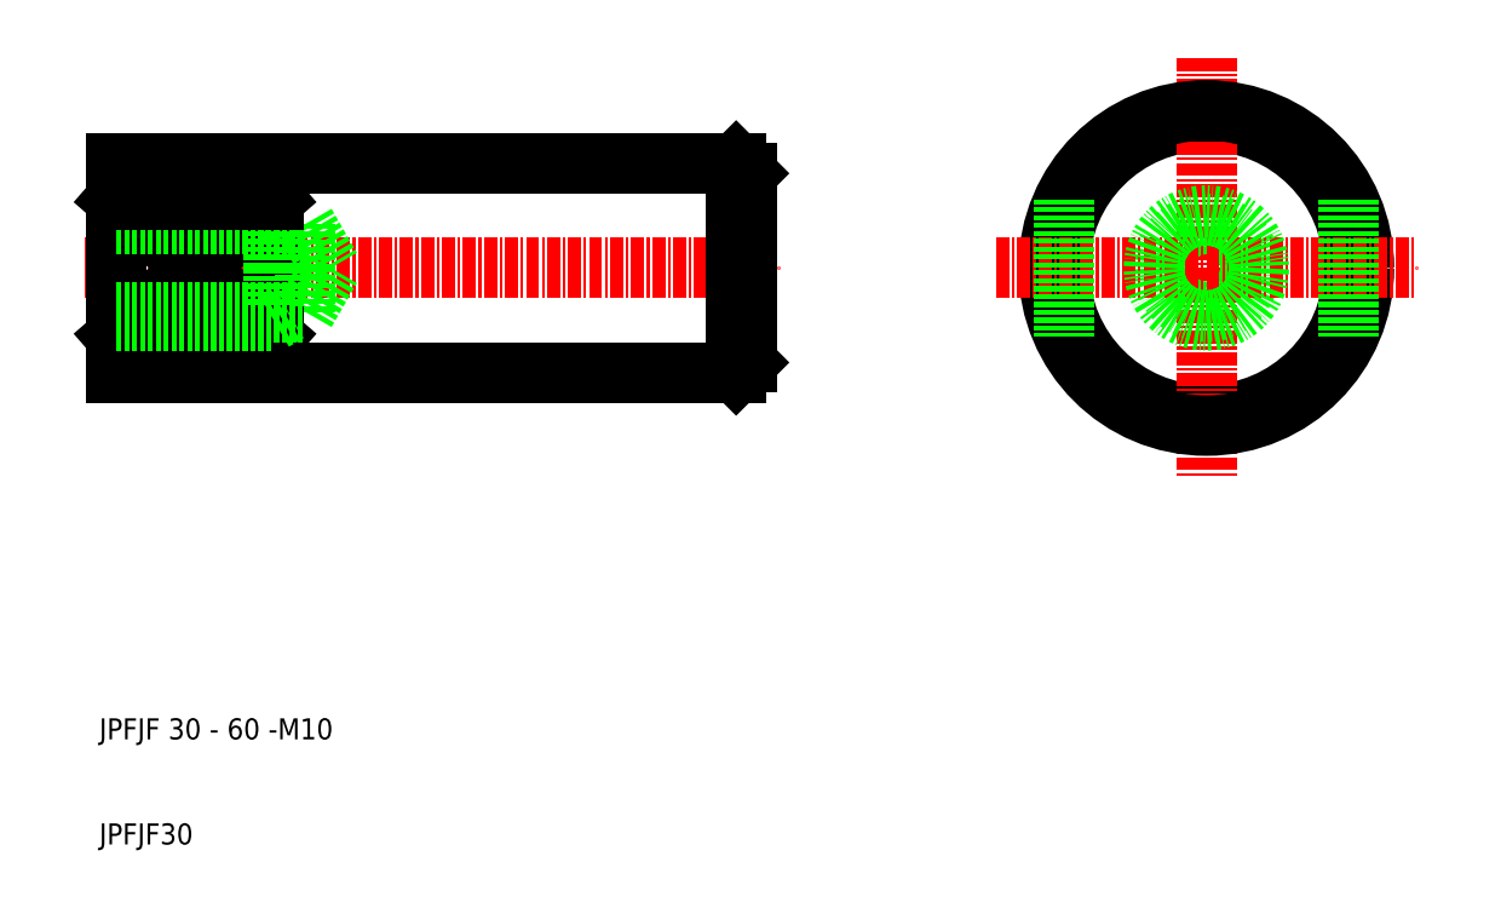
<metadata>
{"format":"dxf","ext":"dxf","renderer":"ezdxf+matplotlib","layout":"modelspace","background":"white","min_lineweight":24,"dpi":150}
</metadata>
<code>
0
SECTION
2
ENTITIES
0
CIRCLE
8
0
10
774.3
20
201.7
30
0
40
14
0
LINE
8
CENTER
10
774.3
20
221.7
30
0
11
774.3
21
181.7
31
0
0
CIRCLE
8
0
10
774.3
20
201.7
30
0
40
15
0
TEXT
8
0
10
669
20
146.8
30
0
40
2
1
JPFJF30
0
TEXT
8
0
10
669
20
156.8
30
0
40
2
1
JPFJF 30 - 60 -M10
0
CIRCLE
8
0
10
774.3
20
201.7
30
0
40
4.188
0
LINE
8
CENTER
10
754.3
20
201.7
30
0
11
794.3
21
201.7
31
0
0
CIRCLE
8
0
10
774.3
20
201.7
30
0
40
5
0
LINE
8
0
10
670.6
20
211.7
30
0
11
729.6
21
211.7
31
0
0
LINE
8
CENTER
10
667.6
20
201.7
30
0
11
733.6
21
201.7
31
0
0
LINE
8
0
10
670.6
20
191.7
30
0
11
729.6
21
191.7
31
0
0
LINE
8
0
10
685.6
20
208.2
30
0
11
670.6
21
195.2
31
0
0
LINE
8
0
10
670.6
20
208.2
30
0
11
685.6
21
195.2
31
0
0
LINE
8
0
10
685.6
20
195.2
30
0
11
685.6
21
208.2
31
0
0
LINE
8
0
10
670.6
20
201.7
30
0
11
670.6
21
211.7
31
0
0
LINE
8
0
10
688.6
20
197.5
30
0
11
691
21
201.7
31
0
0
LINE
8
0
10
688.6
20
205.9
30
0
11
691
21
201.7
31
0
0
LINE
8
0
10
688.6
20
197.5
30
0
11
688.6
21
201.7
31
0
0
LINE
8
0
10
685.6
20
196.7
30
0
11
685.6
21
201.7
31
0
0
LINE
8
0
10
670.6
20
201.7
30
0
11
670.6
21
191.7
31
0
0
LINE
8
0
10
685.6
20
195.2
30
0
11
670.6
21
195.2
31
0
0
LINE
8
0
10
670.6
20
197.5
30
0
11
688.6
21
197.5
31
0
0
LINE
8
0
10
670.6
20
196.7
30
0
11
685.6
21
196.7
31
0
0
LINE
8
0
10
685.6
20
196.7
30
0
11
687
21
197.5
31
0
0
LINE
8
0
10
670.6
20
205.9
30
0
11
688.6
21
205.9
31
0
0
LINE
8
0
10
670.6
20
206.7
30
0
11
685.6
21
206.7
31
0
0
LINE
8
0
10
685.6
20
206.7
30
0
11
685.6
21
201.7
31
0
0
LINE
8
0
10
688.6
20
205.9
30
0
11
688.6
21
201.7
31
0
0
LINE
8
0
10
685.6
20
206.7
30
0
11
687
21
205.9
31
0
0
LINE
8
0
10
685.6
20
208.2
30
0
11
670.6
21
208.2
31
0
0
LINE
8
0
10
760.8
20
208.2
30
0
11
760.8
21
195.2
31
0
0
LINE
8
0
10
730.6
20
210.7
30
0
11
730.6
21
201.7
31
0
0
LINE
8
0
10
729.6
20
211.7
30
0
11
729.6
21
201.7
31
0
0
LINE
8
0
10
730.6
20
192.7
30
0
11
730.6
21
201.7
31
0
0
LINE
8
0
10
729.6
20
191.7
30
0
11
729.6
21
201.7
31
0
0
LINE
8
0
10
729.6
20
191.7
30
0
11
730.6
21
192.7
31
0
0
LINE
8
0
10
729.6
20
211.7
30
0
11
730.6
21
210.7
31
0
0
LINE
8
0
10
787.8
20
208.2
30
0
11
787.8
21
195.2
31
0
0
ENDSEC
0
EOF

</code>
